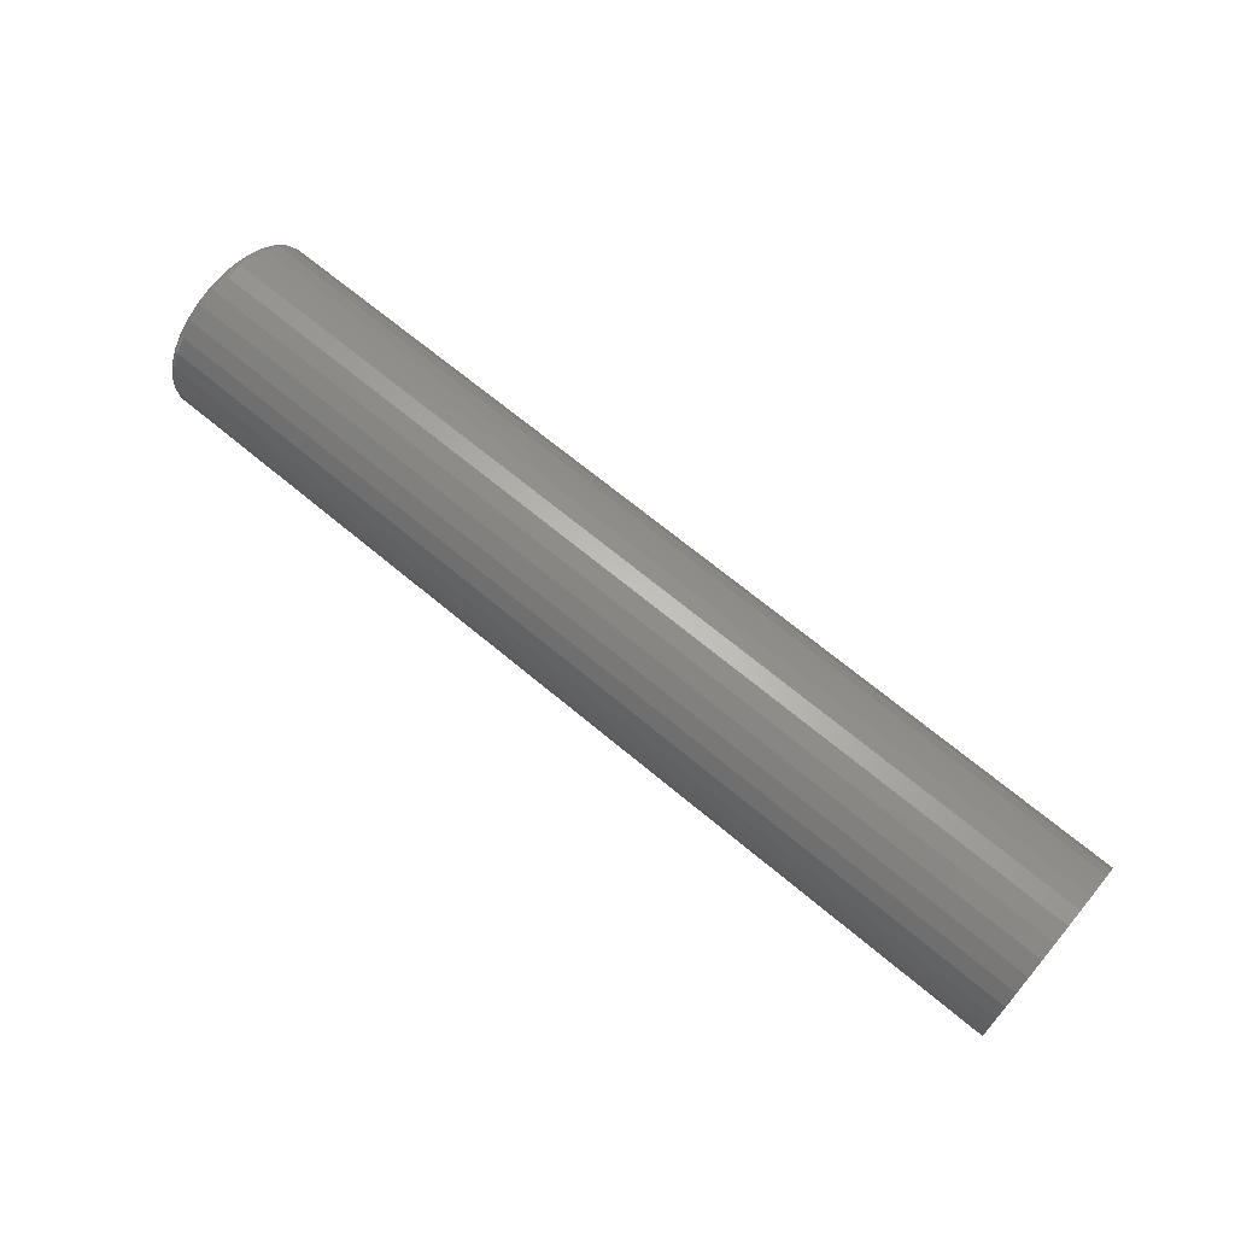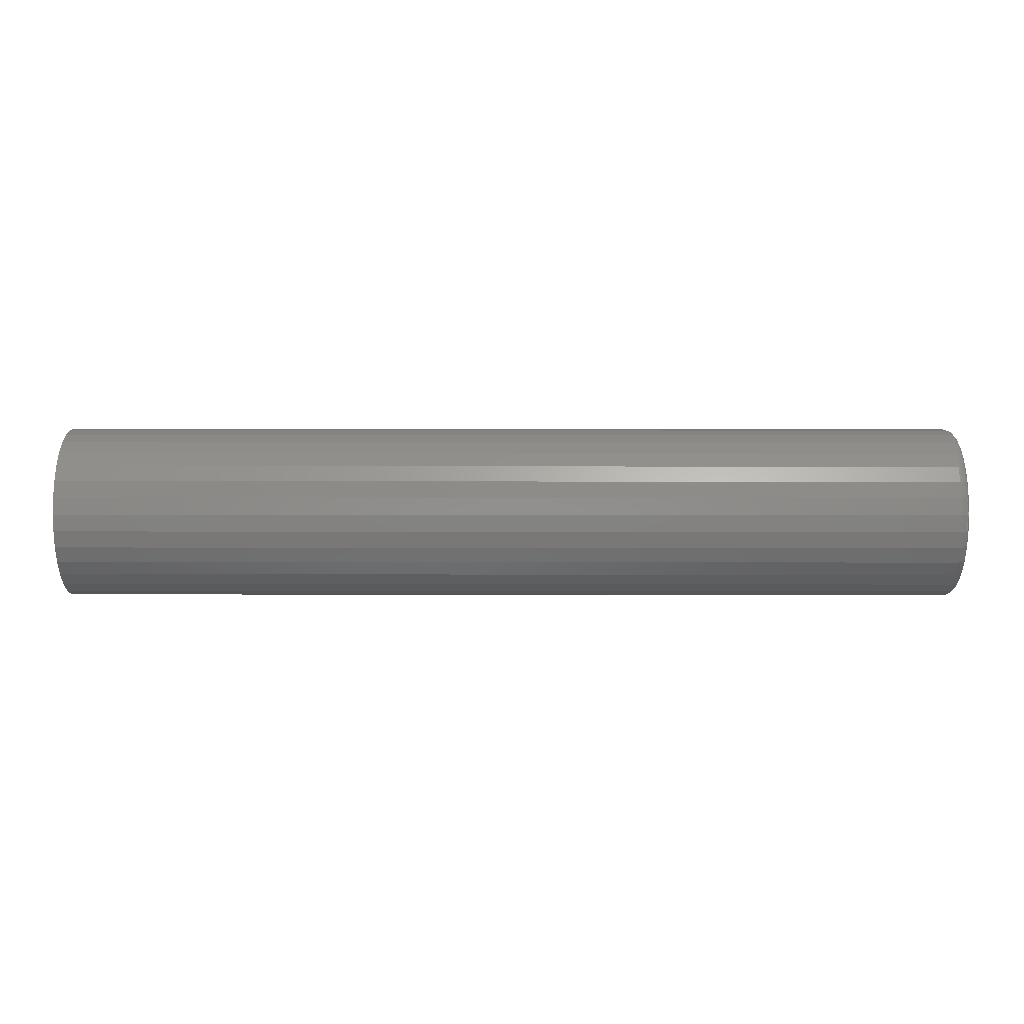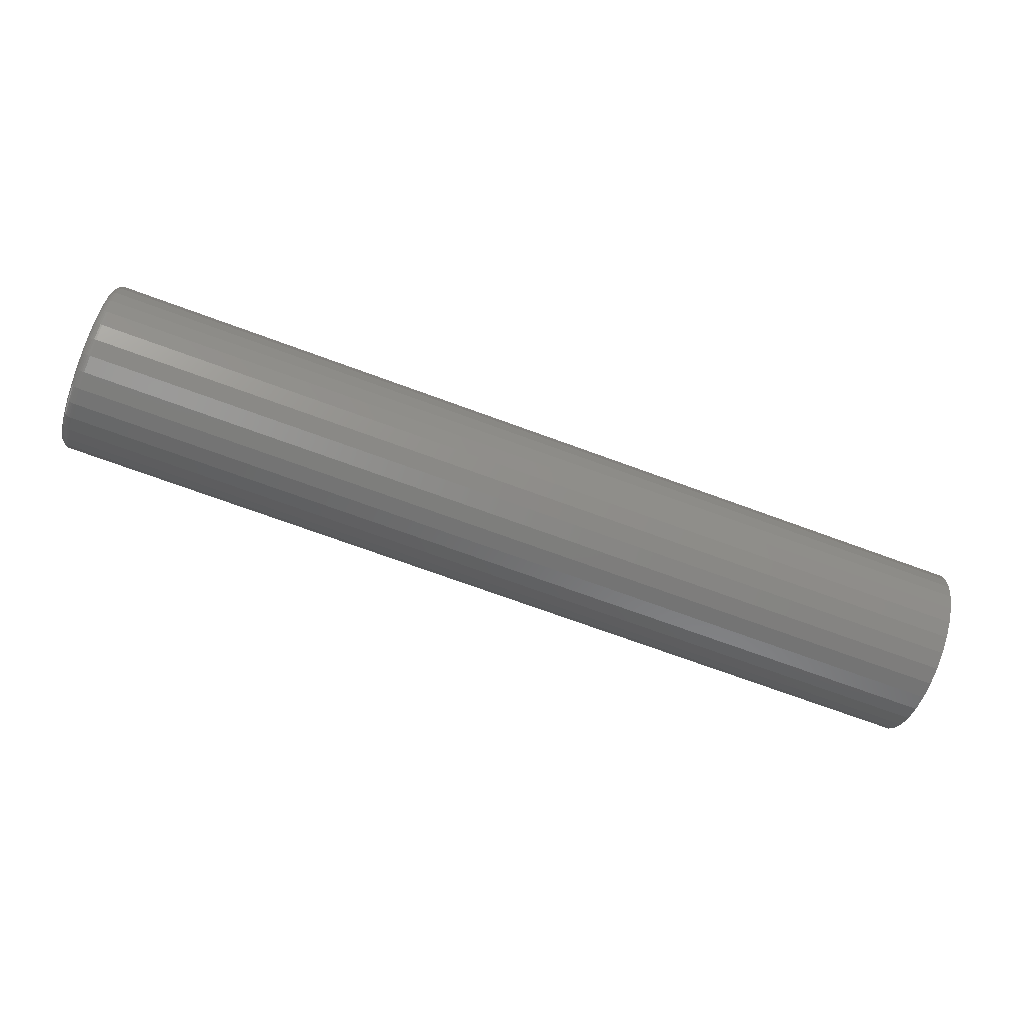
<metadata>
{"format":"stl","ext":"stl","renderer":"f3d","projection":"perspective","resolution":1024,"background":"white","views":[{"elev":67.9,"azim":-140.0,"up":"+Y"},{"elev":24.4,"azim":0.1,"up":"+Y"},{"elev":-72.1,"azim":159.9,"up":"+Z"}]}
</metadata>
<code>
# stl→obj: 320 verts, 636 faces
v 0.75 -0.01135 0.06202
v 0.75 0.01332 0.06202
v 0.75 0.0009868 0.06324
v 0.75 -0.02321 0.05843
v 0.75 0.02519 0.05843
v 0.75 -0.03415 0.05258
v 0.75 0.03612 0.05258
v 0.75 -0.04373 0.04472
v 0.75 0.0457 0.04472
v 0.75 -0.0516 0.03513
v 0.75 0.05357 0.03513
v 0.75 0.05357 -0.03513
v 0.75 -0.04373 -0.04472
v 0.75 0.0457 -0.04472
v 0.75 -0.03415 -0.05258
v 0.75 0.03612 -0.05258
v 0.75 -0.02321 -0.05843
v 0.75 0.02519 -0.05843
v 0.75 -0.01135 -0.06202
v 0.75 0.01332 -0.06202
v 0.75 0.0009868 -0.06324
v 0.75 0.05941 0.0242
v 0.75 -0.05744 0.0242
v 0.75 0.06301 0.01234
v 0.75 -0.06104 0.01234
v 0.75 0.06423 -2.526e-17
v 0.75 -0.06225 -7.853e-17
v 0.75 0.06301 -0.01234
v 0.75 -0.06104 -0.01234
v 0.75 0.05941 -0.0242
v 0.75 -0.05744 -0.0242
v 0.75 -0.0516 -0.03513
v 0 0.07204 -2.755e-17
v 0.7422 0.07204 -1.712e-16
v 0 0.07067 -0.01386
v 0.7422 0.07067 -0.01386
v 0 0.06663 -0.02719
v 0.7422 0.06663 -0.02719
v 0 0.06006 -0.03947
v 0.7422 0.06006 -0.03947
v 0 0.05123 -0.05024
v 0.7422 0.05123 -0.05024
v 0 0.04046 -0.05908
v 0.7422 0.04046 -0.05908
v 0 0.02818 -0.06564
v 0.7422 0.02818 -0.06564
v 0 0.01485 -0.06969
v 0.7422 0.01485 -0.06969
v 0 0.0009868 -0.07105
v 0.7422 0.0009868 -0.07105
v 0 -0.01287 -0.06969
v 0.7422 -0.01287 -0.06969
v 0 -0.0262 -0.06564
v 0.7422 -0.0262 -0.06564
v 0 -0.03849 -0.05908
v 0.7422 -0.03849 -0.05908
v 0 -0.04925 -0.05024
v 0.7422 -0.04925 -0.05024
v 0 -0.05809 -0.03947
v 0.7422 -0.05809 -0.03947
v 0 -0.06466 -0.02719
v 0.7422 -0.06466 -0.02719
v 0 -0.0687 -0.01386
v 0.7422 -0.0687 -0.01386
v 0 -0.07007 2.465e-17
v 0.7422 -0.07007 2.465e-17
v 0 -0.0687 0.01386
v 0.7422 -0.0687 0.01386
v 0 -0.06466 0.02719
v 0.7422 -0.06466 0.02719
v 0 -0.05809 0.03947
v 0.7422 -0.05809 0.03947
v 0 -0.04925 0.05024
v 0.7422 -0.04925 0.05024
v 0 -0.03849 0.05908
v 0.7422 -0.03849 0.05908
v 0 -0.0262 0.06564
v 0.7422 -0.0262 0.06564
v 0 -0.01287 0.06969
v 0.7422 -0.01287 0.06969
v 0 0.0009868 0.07105
v 0.7422 0.0009868 0.07105
v 0 0.01485 0.06969
v 0.7422 0.01485 0.06969
v 0 0.02818 0.06564
v 0.7422 0.02818 0.06564
v 0 0.04046 0.05908
v 0.7422 0.04046 0.05908
v 0 0.05123 0.05024
v 0.7422 0.05123 0.05024
v 0 0.06006 0.03947
v 0.7422 0.06006 0.03947
v 0 0.06663 0.02719
v 0.7422 0.06663 0.02719
v 0 0.07067 0.01386
v 0.7422 0.07067 0.01386
v 0.7498 -0.06378 1.735e-17
v 0.7498 -0.06253 0.01263
v 0.7494 -0.06524 1.735e-17
v 0.7494 -0.06397 0.01292
v 0.7487 -0.06659 1.735e-17
v 0.7487 -0.0653 0.01318
v 0.7477 -0.06778 1.735e-17
v 0.7477 -0.06646 0.01342
v 0.7465 -0.06875 1.735e-17
v 0.7465 -0.06741 0.0136
v 0.7452 -0.06947 1.735e-17
v 0.7452 -0.06812 0.01375
v 0.7437 -0.06992 1.735e-17
v 0.7437 -0.06855 0.01383
v 0.7498 0.06451 0.01263
v 0.7498 0.06575 -1.7e-16
v 0.7494 0.06594 0.01292
v 0.7494 0.06722 -1.7e-16
v 0.7487 0.06727 0.01318
v 0.7487 0.06857 -1.769e-16
v 0.7477 0.06843 0.01342
v 0.7477 0.06975 -1.769e-16
v 0.7465 0.06938 0.0136
v 0.7465 0.07072 -1.874e-16
v 0.7452 0.07009 0.01375
v 0.7452 0.07144 -1.874e-16
v 0.7437 0.07053 0.01383
v 0.7437 0.07189 -1.874e-16
v 0.7498 0.06082 0.02478
v 0.7494 0.06218 0.02535
v 0.7487 0.06342 0.02586
v 0.7477 0.06452 0.02632
v 0.7465 0.06541 0.02669
v 0.7452 0.06608 0.02696
v 0.7437 0.06649 0.02713
v 0.7498 0.05484 0.03598
v 0.7494 0.05605 0.0368
v 0.7487 0.05718 0.03755
v 0.7477 0.05816 0.0382
v 0.7465 0.05897 0.03874
v 0.7452 0.05957 0.03914
v 0.7437 0.05994 0.03939
v 0.7498 0.04678 0.0458
v 0.7494 0.04782 0.04683
v 0.7487 0.04877 0.04779
v 0.7477 0.04961 0.04862
v 0.7465 0.0503 0.04931
v 0.7452 0.05081 0.04982
v 0.7437 0.05112 0.05014
v 0.7498 0.03697 0.05385
v 0.7494 0.03778 0.05507
v 0.7487 0.03853 0.05619
v 0.7477 0.03919 0.05718
v 0.7465 0.03973 0.05798
v 0.7452 0.04013 0.05858
v 0.7437 0.04038 0.05895
v 0.7498 0.02577 0.05983
v 0.7494 0.02633 0.06119
v 0.7487 0.02685 0.06244
v 0.7477 0.0273 0.06353
v 0.7465 0.02767 0.06443
v 0.7452 0.02795 0.06509
v 0.7437 0.02812 0.06551
v 0.7498 0.01362 0.06352
v 0.7494 0.01391 0.06496
v 0.7487 0.01417 0.06628
v 0.7477 0.0144 0.06744
v 0.7465 0.01459 0.0684
v 0.7452 0.01473 0.0691
v 0.7437 0.01482 0.06954
v 0.7498 0.0009868 0.06476
v 0.7494 0.0009868 0.06623
v 0.7487 0.0009868 0.06758
v 0.7477 0.0009868 0.06876
v 0.7465 0.0009868 0.06974
v 0.7452 0.0009868 0.07046
v 0.7437 0.0009868 0.0709
v 0.7498 -0.01165 0.06352
v 0.7494 -0.01193 0.06496
v 0.7487 -0.0122 0.06628
v 0.7477 -0.01243 0.06744
v 0.7465 -0.01262 0.0684
v 0.7452 -0.01276 0.0691
v 0.7437 -0.01285 0.06954
v 0.7498 -0.0238 0.05983
v 0.7494 -0.02436 0.06119
v 0.7487 -0.02488 0.06244
v 0.7477 -0.02533 0.06353
v 0.7465 -0.0257 0.06443
v 0.7452 -0.02598 0.06509
v 0.7437 -0.02615 0.06551
v 0.7498 -0.03499 0.05385
v 0.7494 -0.03581 0.05507
v 0.7487 -0.03656 0.05619
v 0.7477 -0.03722 0.05718
v 0.7465 -0.03776 0.05798
v 0.7452 -0.03816 0.05858
v 0.7437 -0.0384 0.05895
v 0.7498 -0.04481 0.0458
v 0.7494 -0.04584 0.04683
v 0.7487 -0.0468 0.04779
v 0.7477 -0.04764 0.04862
v 0.7465 -0.04832 0.04931
v 0.7452 -0.04883 0.04982
v 0.7437 -0.04915 0.05014
v 0.7498 -0.05286 0.03598
v 0.7494 -0.05408 0.0368
v 0.7487 -0.0552 0.03755
v 0.7477 -0.05619 0.0382
v 0.7465 -0.057 0.03874
v 0.7452 -0.0576 0.03914
v 0.7437 -0.05797 0.03939
v 0.7498 -0.05885 0.02478
v 0.7494 -0.0602 0.02535
v 0.7487 -0.06145 0.02586
v 0.7477 -0.06254 0.02632
v 0.7465 -0.06344 0.02669
v 0.7452 -0.06411 0.02696
v 0.7437 -0.06452 0.02713
v 0.7498 0.06451 -0.01263
v 0.7494 0.06594 -0.01292
v 0.7487 0.06727 -0.01318
v 0.7477 0.06843 -0.01342
v 0.7465 0.06938 -0.0136
v 0.7452 0.07009 -0.01375
v 0.7437 0.07053 -0.01383
v 0.7498 -0.06253 -0.01263
v 0.7494 -0.06397 -0.01292
v 0.7487 -0.0653 -0.01318
v 0.7477 -0.06646 -0.01342
v 0.7465 -0.06741 -0.0136
v 0.7452 -0.06812 -0.01375
v 0.7437 -0.06855 -0.01383
v 0.7498 -0.05885 -0.02478
v 0.7494 -0.0602 -0.02535
v 0.7487 -0.06145 -0.02586
v 0.7477 -0.06254 -0.02632
v 0.7465 -0.06344 -0.02669
v 0.7452 -0.06411 -0.02696
v 0.7437 -0.06452 -0.02713
v 0.7498 -0.05286 -0.03598
v 0.7494 -0.05408 -0.0368
v 0.7487 -0.0552 -0.03755
v 0.7477 -0.05619 -0.0382
v 0.7465 -0.057 -0.03874
v 0.7452 -0.0576 -0.03914
v 0.7437 -0.05797 -0.03939
v 0.7498 -0.04481 -0.0458
v 0.7494 -0.04584 -0.04683
v 0.7487 -0.0468 -0.04779
v 0.7477 -0.04764 -0.04862
v 0.7465 -0.04832 -0.04931
v 0.7452 -0.04883 -0.04982
v 0.7437 -0.04915 -0.05014
v 0.7498 -0.03499 -0.05385
v 0.7494 -0.03581 -0.05507
v 0.7487 -0.03656 -0.05619
v 0.7477 -0.03722 -0.05718
v 0.7465 -0.03776 -0.05798
v 0.7452 -0.03816 -0.05858
v 0.7437 -0.0384 -0.05895
v 0.7498 -0.0238 -0.05983
v 0.7494 -0.02436 -0.06119
v 0.7487 -0.02488 -0.06244
v 0.7477 -0.02533 -0.06353
v 0.7465 -0.0257 -0.06443
v 0.7452 -0.02598 -0.06509
v 0.7437 -0.02615 -0.06551
v 0.7498 -0.01165 -0.06352
v 0.7494 -0.01193 -0.06496
v 0.7487 -0.0122 -0.06628
v 0.7477 -0.01243 -0.06744
v 0.7465 -0.01262 -0.0684
v 0.7452 -0.01276 -0.0691
v 0.7437 -0.01285 -0.06954
v 0.7498 0.0009868 -0.06476
v 0.7494 0.0009868 -0.06623
v 0.7487 0.0009868 -0.06758
v 0.7477 0.0009868 -0.06876
v 0.7465 0.0009868 -0.06974
v 0.7452 0.0009868 -0.07046
v 0.7437 0.0009868 -0.0709
v 0.7498 0.01362 -0.06352
v 0.7494 0.01391 -0.06496
v 0.7487 0.01417 -0.06628
v 0.7477 0.0144 -0.06744
v 0.7465 0.01459 -0.0684
v 0.7452 0.01473 -0.0691
v 0.7437 0.01482 -0.06954
v 0.7498 0.02577 -0.05983
v 0.7494 0.02633 -0.06119
v 0.7487 0.02685 -0.06244
v 0.7477 0.0273 -0.06353
v 0.7465 0.02767 -0.06443
v 0.7452 0.02795 -0.06509
v 0.7437 0.02812 -0.06551
v 0.7498 0.03697 -0.05385
v 0.7494 0.03778 -0.05507
v 0.7487 0.03853 -0.05619
v 0.7477 0.03919 -0.05718
v 0.7465 0.03973 -0.05798
v 0.7452 0.04013 -0.05858
v 0.7437 0.04038 -0.05895
v 0.7498 0.04678 -0.0458
v 0.7494 0.04782 -0.04683
v 0.7487 0.04877 -0.04779
v 0.7477 0.04961 -0.04862
v 0.7465 0.0503 -0.04931
v 0.7452 0.05081 -0.04982
v 0.7437 0.05112 -0.05014
v 0.7498 0.05484 -0.03598
v 0.7494 0.05605 -0.0368
v 0.7487 0.05718 -0.03755
v 0.7477 0.05816 -0.0382
v 0.7465 0.05897 -0.03874
v 0.7452 0.05957 -0.03914
v 0.7437 0.05994 -0.03939
v 0.7498 0.06082 -0.02478
v 0.7494 0.06218 -0.02535
v 0.7487 0.06342 -0.02586
v 0.7477 0.06452 -0.02632
v 0.7465 0.06541 -0.02669
v 0.7452 0.06608 -0.02696
v 0.7437 0.06649 -0.02713
f 1 2 3
f 2 1 4
f 2 4 5
f 5 4 6
f 5 6 7
f 7 6 8
f 7 8 9
f 9 8 10
f 9 10 11
f 12 13 14
f 14 13 15
f 14 15 16
f 16 15 17
f 16 17 18
f 18 17 19
f 18 19 20
f 20 19 21
f 11 10 22
f 22 10 23
f 22 23 24
f 24 23 25
f 24 25 26
f 26 25 27
f 26 27 28
f 28 27 29
f 28 29 30
f 30 29 31
f 30 31 12
f 12 31 32
f 12 32 13
f 33 34 35
f 35 34 36
f 35 36 37
f 37 36 38
f 37 38 39
f 39 38 40
f 39 40 41
f 41 40 42
f 41 42 43
f 43 42 44
f 43 44 45
f 45 44 46
f 45 46 47
f 47 46 48
f 47 48 49
f 49 48 50
f 49 50 51
f 51 50 52
f 51 52 53
f 53 52 54
f 53 54 55
f 55 54 56
f 55 56 57
f 57 56 58
f 57 58 59
f 59 58 60
f 59 60 61
f 61 60 62
f 61 62 63
f 63 62 64
f 63 64 65
f 65 64 66
f 65 66 67
f 67 66 68
f 67 68 69
f 69 68 70
f 69 70 71
f 71 70 72
f 71 72 73
f 73 72 74
f 73 74 75
f 75 74 76
f 75 76 77
f 77 76 78
f 77 78 79
f 79 78 80
f 79 80 81
f 81 80 82
f 81 82 83
f 83 82 84
f 83 84 85
f 85 84 86
f 85 86 87
f 87 86 88
f 87 88 89
f 89 88 90
f 89 90 91
f 91 90 92
f 91 92 93
f 93 92 94
f 93 94 95
f 95 94 96
f 95 96 33
f 33 96 34
f 27 25 97
f 97 25 98
f 97 98 99
f 99 98 100
f 99 100 101
f 101 100 102
f 101 102 103
f 103 102 104
f 103 104 105
f 105 104 106
f 105 106 107
f 107 106 108
f 107 108 109
f 109 108 110
f 109 110 66
f 66 110 68
f 24 26 111
f 111 26 112
f 111 112 113
f 113 112 114
f 113 114 115
f 115 114 116
f 115 116 117
f 117 116 118
f 117 118 119
f 119 118 120
f 119 120 121
f 121 120 122
f 121 122 123
f 123 122 124
f 123 124 96
f 96 124 34
f 22 24 125
f 125 24 111
f 125 111 126
f 126 111 113
f 126 113 127
f 127 113 115
f 127 115 128
f 128 115 117
f 128 117 129
f 129 117 119
f 129 119 130
f 130 119 121
f 130 121 131
f 131 121 123
f 131 123 94
f 94 123 96
f 11 22 132
f 132 22 125
f 132 125 133
f 133 125 126
f 133 126 134
f 134 126 127
f 134 127 135
f 135 127 128
f 135 128 136
f 136 128 129
f 136 129 137
f 137 129 130
f 137 130 138
f 138 130 131
f 138 131 92
f 92 131 94
f 9 11 139
f 139 11 132
f 139 132 140
f 140 132 133
f 140 133 141
f 141 133 134
f 141 134 142
f 142 134 135
f 142 135 143
f 143 135 136
f 143 136 144
f 144 136 137
f 144 137 145
f 145 137 138
f 145 138 90
f 90 138 92
f 7 9 146
f 146 9 139
f 146 139 147
f 147 139 140
f 147 140 148
f 148 140 141
f 148 141 149
f 149 141 142
f 149 142 150
f 150 142 143
f 150 143 151
f 151 143 144
f 151 144 152
f 152 144 145
f 152 145 88
f 88 145 90
f 5 7 153
f 153 7 146
f 153 146 154
f 154 146 147
f 154 147 155
f 155 147 148
f 155 148 156
f 156 148 149
f 156 149 157
f 157 149 150
f 157 150 158
f 158 150 151
f 158 151 159
f 159 151 152
f 159 152 86
f 86 152 88
f 2 5 160
f 160 5 153
f 160 153 161
f 161 153 154
f 161 154 162
f 162 154 155
f 162 155 163
f 163 155 156
f 163 156 164
f 164 156 157
f 164 157 165
f 165 157 158
f 165 158 166
f 166 158 159
f 166 159 84
f 84 159 86
f 3 2 167
f 167 2 160
f 167 160 168
f 168 160 161
f 168 161 169
f 169 161 162
f 169 162 170
f 170 162 163
f 170 163 171
f 171 163 164
f 171 164 172
f 172 164 165
f 172 165 173
f 173 165 166
f 173 166 82
f 82 166 84
f 1 3 174
f 174 3 167
f 174 167 175
f 175 167 168
f 175 168 176
f 176 168 169
f 176 169 177
f 177 169 170
f 177 170 178
f 178 170 171
f 178 171 179
f 179 171 172
f 179 172 180
f 180 172 173
f 180 173 80
f 80 173 82
f 4 1 181
f 181 1 174
f 181 174 182
f 182 174 175
f 182 175 183
f 183 175 176
f 183 176 184
f 184 176 177
f 184 177 185
f 185 177 178
f 185 178 186
f 186 178 179
f 186 179 187
f 187 179 180
f 187 180 78
f 78 180 80
f 6 4 188
f 188 4 181
f 188 181 189
f 189 181 182
f 189 182 190
f 190 182 183
f 190 183 191
f 191 183 184
f 191 184 192
f 192 184 185
f 192 185 193
f 193 185 186
f 193 186 194
f 194 186 187
f 194 187 76
f 76 187 78
f 8 6 195
f 195 6 188
f 195 188 196
f 196 188 189
f 196 189 197
f 197 189 190
f 197 190 198
f 198 190 191
f 198 191 199
f 199 191 192
f 199 192 200
f 200 192 193
f 200 193 201
f 201 193 194
f 201 194 74
f 74 194 76
f 10 8 202
f 202 8 195
f 202 195 203
f 203 195 196
f 203 196 204
f 204 196 197
f 204 197 205
f 205 197 198
f 205 198 206
f 206 198 199
f 206 199 207
f 207 199 200
f 207 200 208
f 208 200 201
f 208 201 72
f 72 201 74
f 23 10 209
f 209 10 202
f 209 202 210
f 210 202 203
f 210 203 211
f 211 203 204
f 211 204 212
f 212 204 205
f 212 205 213
f 213 205 206
f 213 206 214
f 214 206 207
f 214 207 215
f 215 207 208
f 215 208 70
f 70 208 72
f 25 23 98
f 98 23 209
f 98 209 100
f 100 209 210
f 100 210 102
f 102 210 211
f 102 211 104
f 104 211 212
f 104 212 106
f 106 212 213
f 106 213 108
f 108 213 214
f 108 214 110
f 110 214 215
f 110 215 68
f 68 215 70
f 26 28 112
f 112 28 216
f 112 216 114
f 114 216 217
f 114 217 116
f 116 217 218
f 116 218 118
f 118 218 219
f 118 219 120
f 120 219 220
f 120 220 122
f 122 220 221
f 122 221 124
f 124 221 222
f 124 222 34
f 34 222 36
f 29 27 223
f 223 27 97
f 223 97 224
f 224 97 99
f 224 99 225
f 225 99 101
f 225 101 226
f 226 101 103
f 226 103 227
f 227 103 105
f 227 105 228
f 228 105 107
f 228 107 229
f 229 107 109
f 229 109 64
f 64 109 66
f 31 29 230
f 230 29 223
f 230 223 231
f 231 223 224
f 231 224 232
f 232 224 225
f 232 225 233
f 233 225 226
f 233 226 234
f 234 226 227
f 234 227 235
f 235 227 228
f 235 228 236
f 236 228 229
f 236 229 62
f 62 229 64
f 32 31 237
f 237 31 230
f 237 230 238
f 238 230 231
f 238 231 239
f 239 231 232
f 239 232 240
f 240 232 233
f 240 233 241
f 241 233 234
f 241 234 242
f 242 234 235
f 242 235 243
f 243 235 236
f 243 236 60
f 60 236 62
f 13 32 244
f 244 32 237
f 244 237 245
f 245 237 238
f 245 238 246
f 246 238 239
f 246 239 247
f 247 239 240
f 247 240 248
f 248 240 241
f 248 241 249
f 249 241 242
f 249 242 250
f 250 242 243
f 250 243 58
f 58 243 60
f 15 13 251
f 251 13 244
f 251 244 252
f 252 244 245
f 252 245 253
f 253 245 246
f 253 246 254
f 254 246 247
f 254 247 255
f 255 247 248
f 255 248 256
f 256 248 249
f 256 249 257
f 257 249 250
f 257 250 56
f 56 250 58
f 17 15 258
f 258 15 251
f 258 251 259
f 259 251 252
f 259 252 260
f 260 252 253
f 260 253 261
f 261 253 254
f 261 254 262
f 262 254 255
f 262 255 263
f 263 255 256
f 263 256 264
f 264 256 257
f 264 257 54
f 54 257 56
f 19 17 265
f 265 17 258
f 265 258 266
f 266 258 259
f 266 259 267
f 267 259 260
f 267 260 268
f 268 260 261
f 268 261 269
f 269 261 262
f 269 262 270
f 270 262 263
f 270 263 271
f 271 263 264
f 271 264 52
f 52 264 54
f 21 19 272
f 272 19 265
f 272 265 273
f 273 265 266
f 273 266 274
f 274 266 267
f 274 267 275
f 275 267 268
f 275 268 276
f 276 268 269
f 276 269 277
f 277 269 270
f 277 270 278
f 278 270 271
f 278 271 50
f 50 271 52
f 20 21 279
f 279 21 272
f 279 272 280
f 280 272 273
f 280 273 281
f 281 273 274
f 281 274 282
f 282 274 275
f 282 275 283
f 283 275 276
f 283 276 284
f 284 276 277
f 284 277 285
f 285 277 278
f 285 278 48
f 48 278 50
f 18 20 286
f 286 20 279
f 286 279 287
f 287 279 280
f 287 280 288
f 288 280 281
f 288 281 289
f 289 281 282
f 289 282 290
f 290 282 283
f 290 283 291
f 291 283 284
f 291 284 292
f 292 284 285
f 292 285 46
f 46 285 48
f 16 18 293
f 293 18 286
f 293 286 294
f 294 286 287
f 294 287 295
f 295 287 288
f 295 288 296
f 296 288 289
f 296 289 297
f 297 289 290
f 297 290 298
f 298 290 291
f 298 291 299
f 299 291 292
f 299 292 44
f 44 292 46
f 14 16 300
f 300 16 293
f 300 293 301
f 301 293 294
f 301 294 302
f 302 294 295
f 302 295 303
f 303 295 296
f 303 296 304
f 304 296 297
f 304 297 305
f 305 297 298
f 305 298 306
f 306 298 299
f 306 299 42
f 42 299 44
f 12 14 307
f 307 14 300
f 307 300 308
f 308 300 301
f 308 301 309
f 309 301 302
f 309 302 310
f 310 302 303
f 310 303 311
f 311 303 304
f 311 304 312
f 312 304 305
f 312 305 313
f 313 305 306
f 313 306 40
f 40 306 42
f 30 12 314
f 314 12 307
f 314 307 315
f 315 307 308
f 315 308 316
f 316 308 309
f 316 309 317
f 317 309 310
f 317 310 318
f 318 310 311
f 318 311 319
f 319 311 312
f 319 312 320
f 320 312 313
f 320 313 38
f 38 313 40
f 28 30 216
f 216 30 314
f 216 314 217
f 217 314 315
f 217 315 218
f 218 315 316
f 218 316 219
f 219 316 317
f 219 317 220
f 220 317 318
f 220 318 221
f 221 318 319
f 221 319 222
f 222 319 320
f 222 320 36
f 36 320 38
f 81 83 79
f 77 79 83
f 85 77 83
f 75 77 85
f 87 75 85
f 73 75 87
f 89 73 87
f 71 73 89
f 91 71 89
f 41 57 39
f 55 57 41
f 43 55 41
f 53 55 43
f 45 53 43
f 51 53 45
f 47 51 45
f 49 51 47
f 57 59 39
f 39 59 61
f 39 61 37
f 37 61 63
f 37 63 35
f 35 63 65
f 35 65 33
f 33 65 67
f 33 67 95
f 95 67 69
f 95 69 93
f 93 69 71
f 93 71 91

</code>
